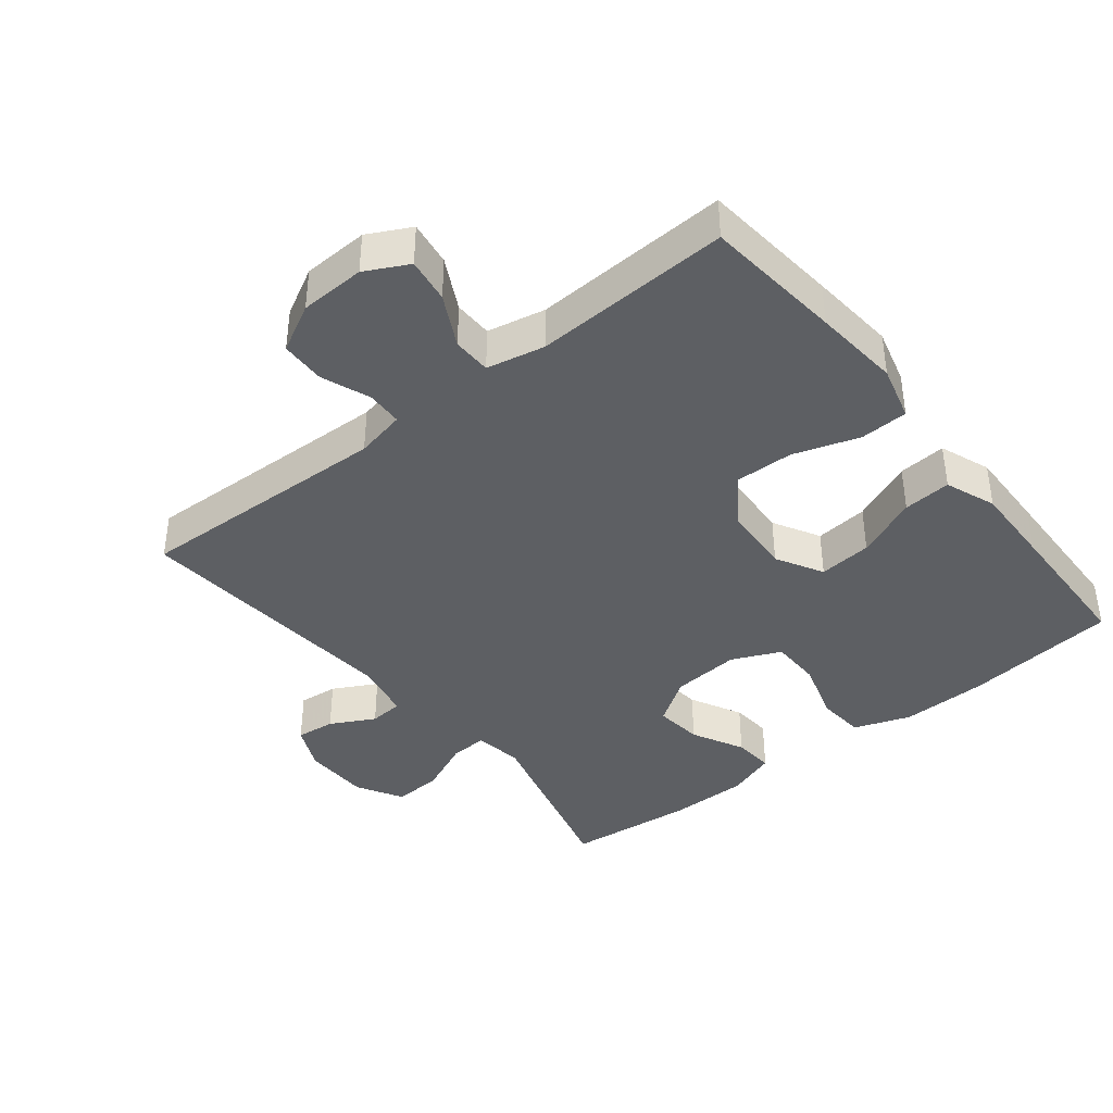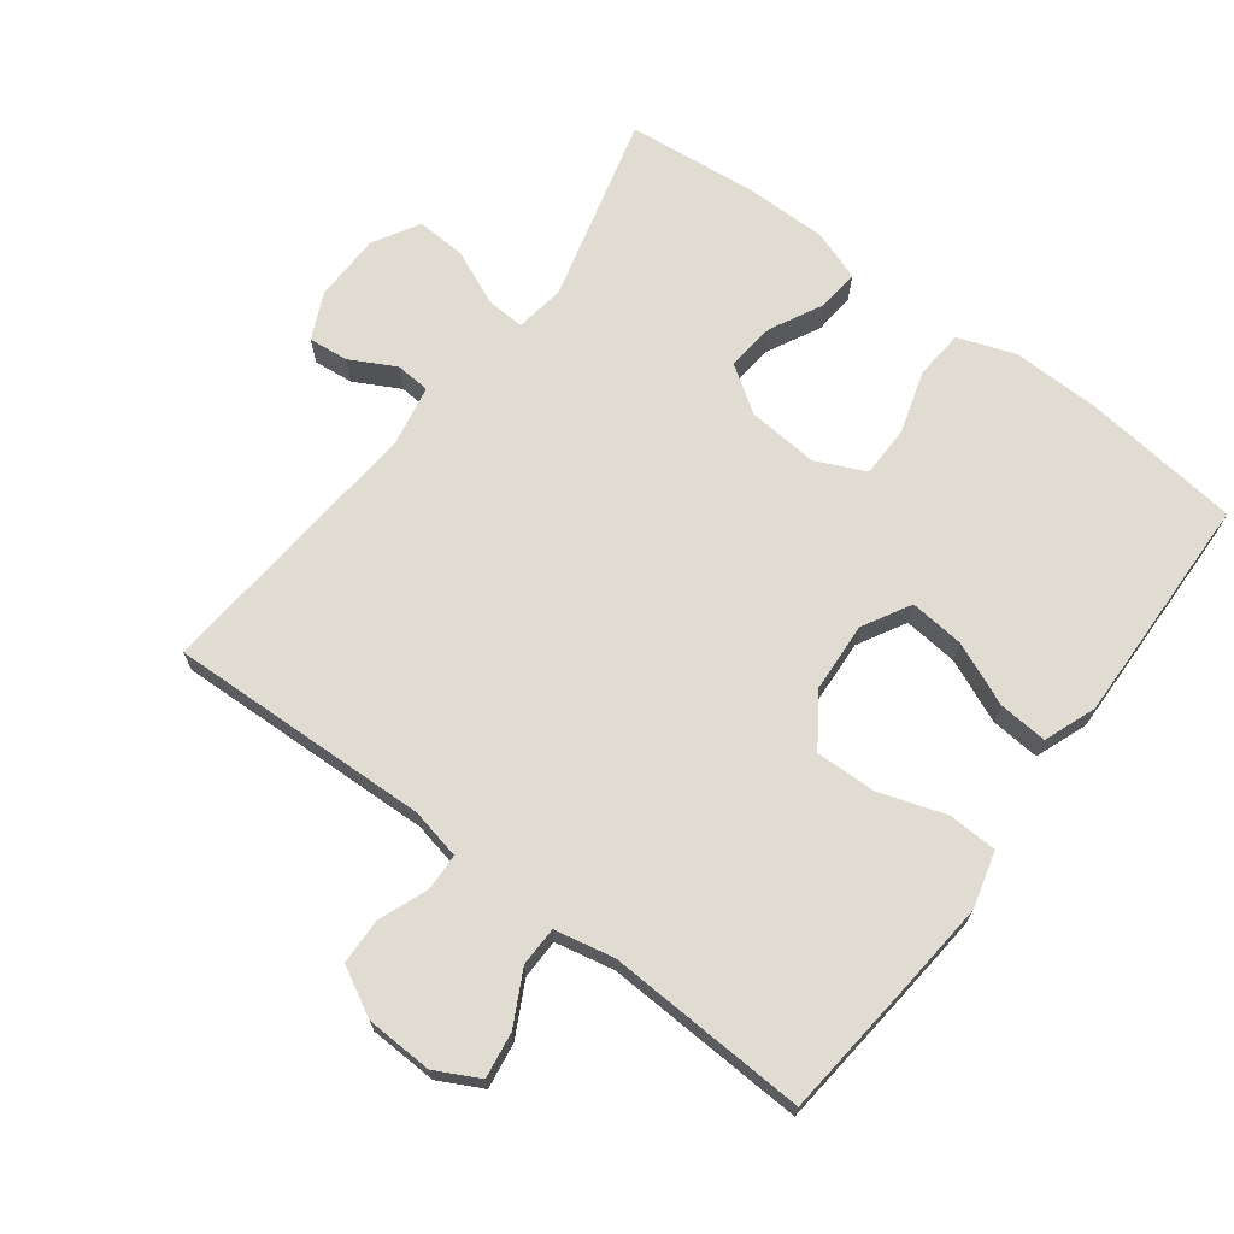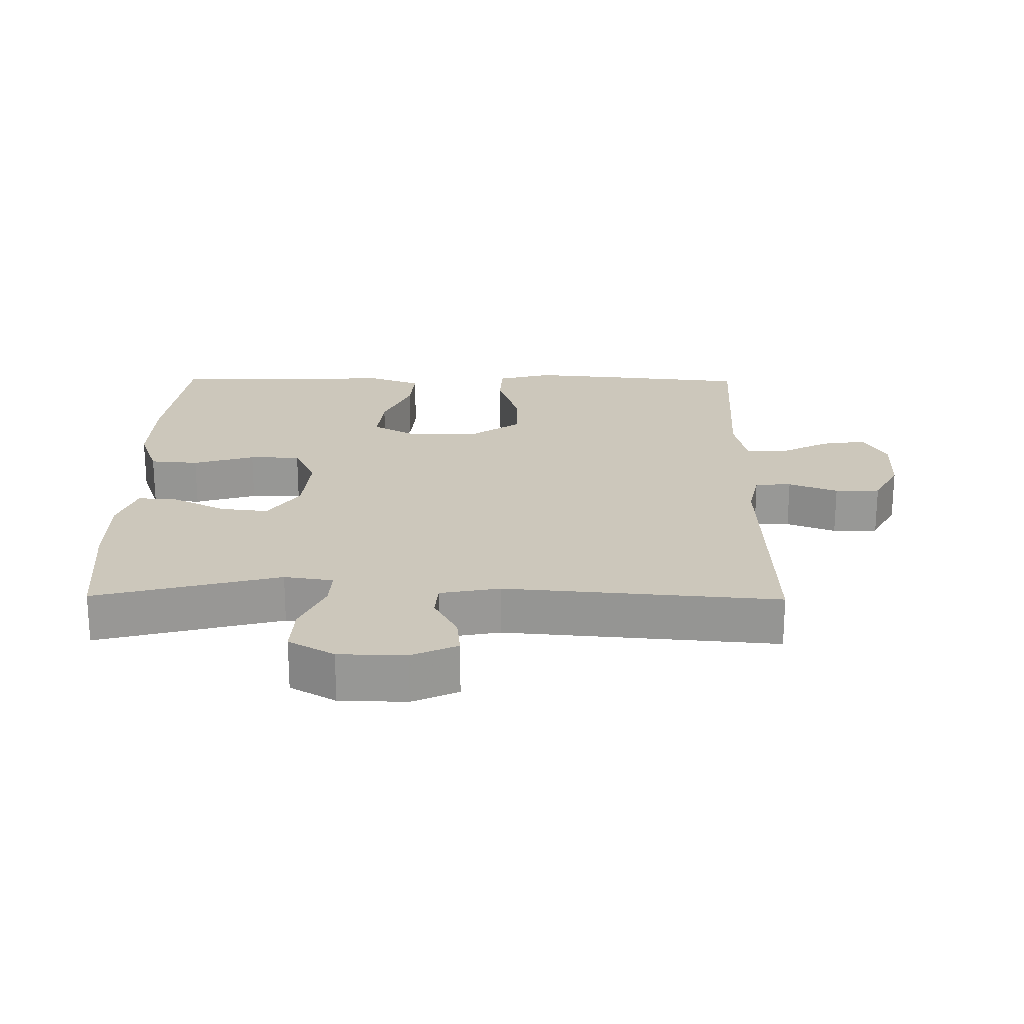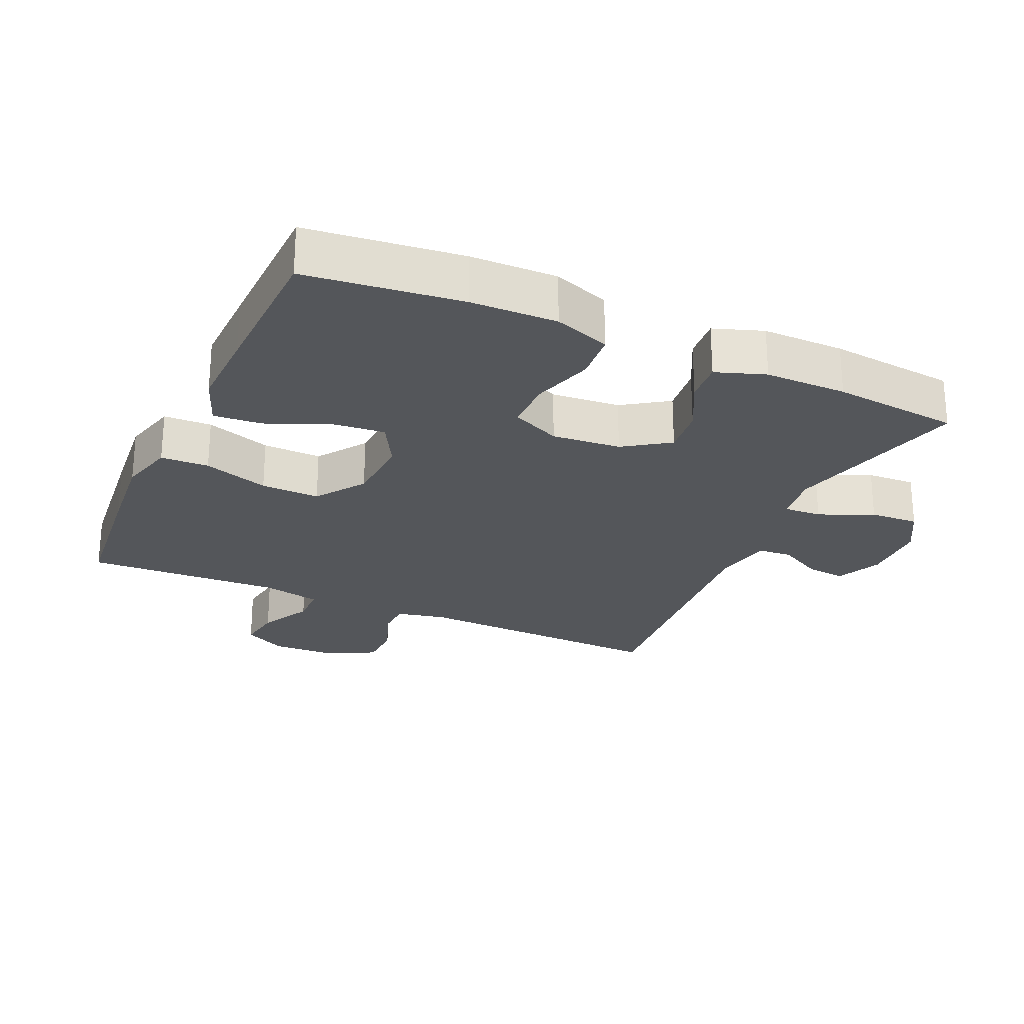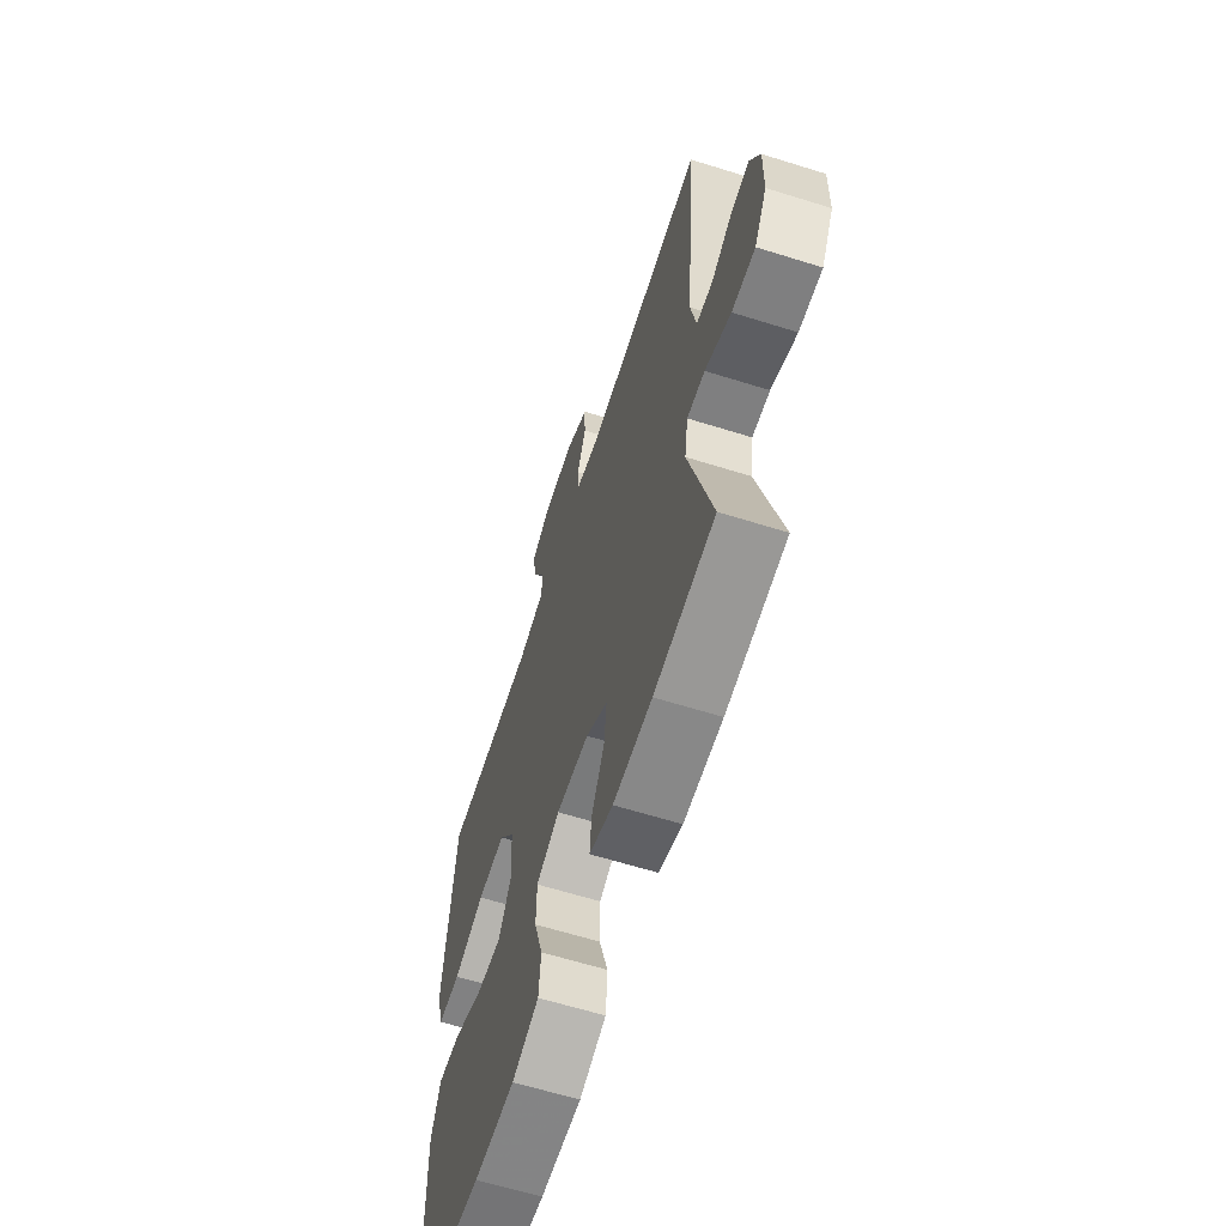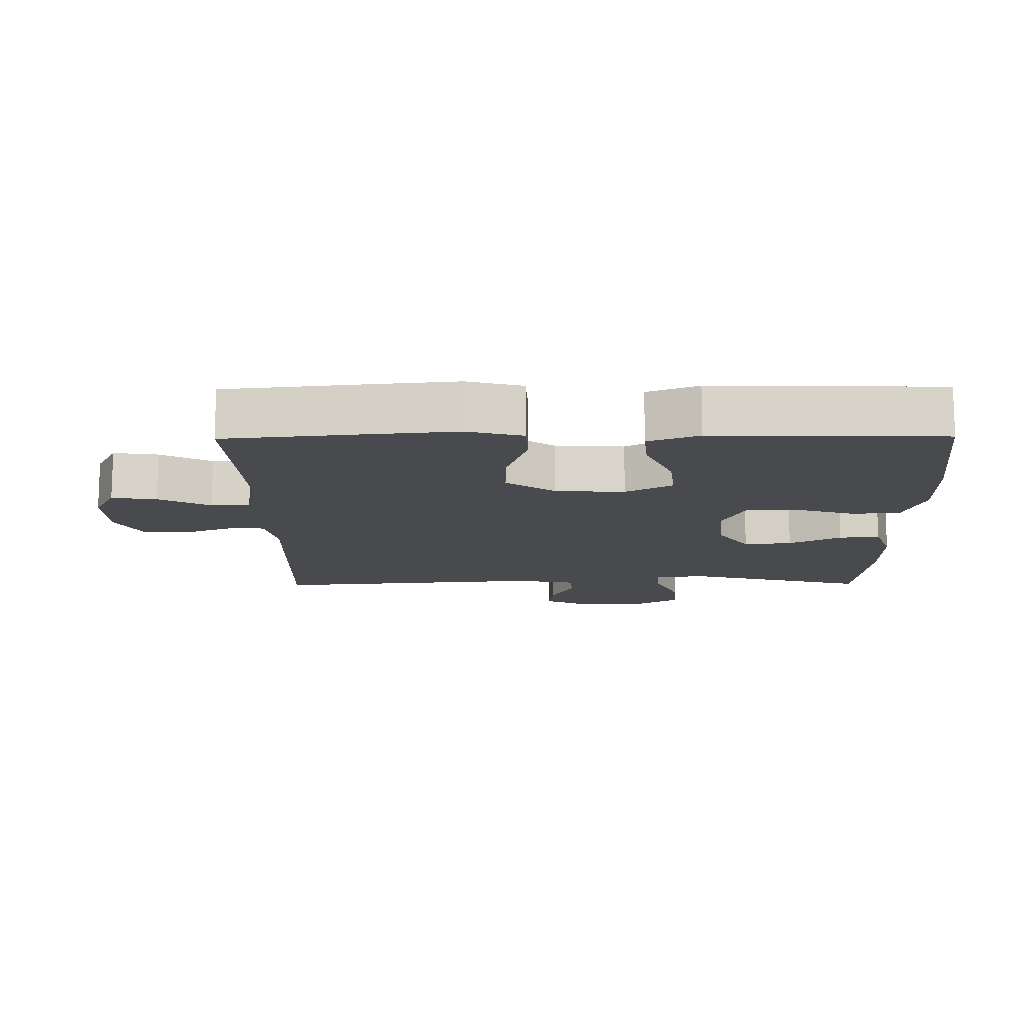
<metadata>
{"format":"obj","ext":"obj","renderer":"f3d","projection":"perspective","resolution":1024,"background":"white","views":[{"elev":-39.8,"azim":38.5,"up":"+Y"},{"elev":69.2,"azim":36.9,"up":"+Y"},{"elev":21.7,"azim":-89.3,"up":"+Y"},{"elev":-25.2,"azim":155.7,"up":"+Y"},{"elev":-62.9,"azim":-107.6,"up":"+Z"},{"elev":-13.4,"azim":90.7,"up":"+Y"}]}
</metadata>
<code>
v 0.5 0.07 0.5
v 0.521 0.07 0.292
v 0.533 0.07 0.162
v 0.511 0.07 0.079
v 0.439 0.07 0.076
v 0.341 0.07 0.108
v 0.253 0.07 0.11
v 0.202 0.07 0.037
v 0.196 0.07 -0.067
v 0.235 0.07 -0.137
v 0.315 0.07 -0.129
v 0.408 0.07 -0.089
v 0.48 0.07 -0.083
v 0.509 0.07 -0.159
v 0.506 0.07 -0.281
v 0.5 0.07 -0.5
v 0.269 0.07 -0.527
v 0.14 0.07 -0.53
v 0.056 0.07 -0.5
v 0.05 0.07 -0.428
v 0.078 0.07 -0.336
v 0.077 0.07 -0.26
v 0.004 0.07 -0.227
v -0.099 0.07 -0.236
v -0.167 0.07 -0.282
v -0.159 0.07 -0.354
v -0.119 0.07 -0.432
v -0.114 0.07 -0.493
v -0.188 0.07 -0.519
v -0.31 0.07 -0.519
v -0.5 0.07 -0.5
v -0.428 0.07 -0.225
v -0.439 0.07 -0.152
v -0.495 0.07 -0.155
v -0.576 0.07 -0.191
v -0.649 0.07 -0.195
v -0.688 0.07 -0.127
v -0.69 0.07 -0.027
v -0.659 0.07 0.041
v -0.6 0.07 0.035
v -0.534 0.07 0
v -0.483 0.07 0.004
v -0.466 0.07 0.093
v -0.5 0.07 0.5
v -0.116 0.07 0.487
v -0.041 0.07 0.503
v -0.039 0.07 0.557
v -0.067 0.07 0.63
v -0.065 0.07 0.697
v 0.006 0.07 0.735
v 0.104 0.07 0.739
v 0.168 0.07 0.706
v 0.158 0.07 0.639
v 0.118 0.07 0.562
v 0.119 0.07 0.504
v 0.206 0.07 0.486
v 0.5 0 0.5
v 0.521 0 0.292
v 0.533 0 0.162
v 0.511 0 0.079
v 0.439 0 0.076
v 0.341 0 0.108
v 0.253 0 0.11
v 0.202 0 0.037
v 0.196 0 -0.067
v 0.235 0 -0.137
v 0.315 0 -0.129
v 0.408 0 -0.089
v 0.48 0 -0.083
v 0.509 0 -0.159
v 0.506 0 -0.281
v 0.5 0 -0.5
v 0.269 0 -0.527
v 0.14 0 -0.53
v 0.056 0 -0.5
v 0.05 0 -0.428
v 0.078 0 -0.336
v 0.077 0 -0.26
v 0.004 0 -0.227
v -0.099 0 -0.236
v -0.167 0 -0.282
v -0.159 0 -0.354
v -0.119 0 -0.432
v -0.114 0 -0.493
v -0.188 0 -0.519
v -0.31 0 -0.519
v -0.5 0 -0.5
v -0.428 0 -0.225
v -0.439 0 -0.152
v -0.495 0 -0.155
v -0.576 0 -0.191
v -0.649 0 -0.195
v -0.688 0 -0.127
v -0.69 0 -0.027
v -0.659 0 0.041
v -0.6 0 0.035
v -0.534 0 0
v -0.483 0 0.004
v -0.466 0 0.093
v -0.5 0 0.5
v -0.116 0 0.487
v -0.041 0 0.503
v -0.039 0 0.557
v -0.067 0 0.63
v -0.065 0 0.697
v 0.006 0 0.735
v 0.104 0 0.739
v 0.168 0 0.706
v 0.158 0 0.639
v 0.118 0 0.562
v 0.119 0 0.504
v 0.206 0 0.486
f 51 52 53 54
f 51 54 55
f 50 51 55
f 47 48 49 50
f 46 47 50 55
f 45 46 55 56
f 43 44 45
f 42 43 45 56
f 38 39 40 41
f 38 41 42
f 37 38 42
f 34 35 36 37
f 33 34 37 42
f 29 30 31 32
f 29 32 33
f 26 27 28 29
f 25 26 29 33
f 24 25 33 42
f 18 19 20 21
f 18 21 22
f 17 18 22
f 16 17 22
f 15 16 22
f 14 15 22 23
f 11 12 13 14
f 10 11 14 23
f 3 4 5 6
f 3 6 7
f 2 3 7
f 1 2 7
f 56 1 7 8
f 9 10 23 24
f 24 42 56
f 8 9 24 56
f 110 109 108 107
f 111 110 107
f 111 107 106
f 106 105 104 103
f 111 106 103 102
f 112 111 102 101
f 101 100 99
f 112 101 99 98
f 97 96 95 94
f 98 97 94
f 98 94 93
f 93 92 91 90
f 98 93 90 89
f 88 87 86 85
f 89 88 85
f 85 84 83 82
f 89 85 82 81
f 98 89 81 80
f 77 76 75 74
f 78 77 74
f 78 74 73
f 78 73 72
f 78 72 71
f 79 78 71 70
f 70 69 68 67
f 79 70 67 66
f 62 61 60 59
f 63 62 59
f 63 59 58
f 63 58 57
f 64 63 57 112
f 80 79 66 65
f 112 98 80
f 112 80 65 64
f 1 57 58 2
f 2 58 59 3
f 3 59 60 4
f 4 60 61 5
f 5 61 62 6
f 6 62 63 7
f 7 63 64 8
f 8 64 65 9
f 9 65 66 10
f 10 66 67 11
f 11 67 68 12
f 12 68 69 13
f 13 69 70 14
f 14 70 71 15
f 15 71 72 16
f 16 72 73 17
f 17 73 74 18
f 18 74 75 19
f 19 75 76 20
f 20 76 77 21
f 21 77 78 22
f 22 78 79 23
f 23 79 80 24
f 24 80 81 25
f 25 81 82 26
f 26 82 83 27
f 27 83 84 28
f 28 84 85 29
f 29 85 86 30
f 30 86 87 31
f 31 87 88 32
f 32 88 89 33
f 33 89 90 34
f 34 90 91 35
f 35 91 92 36
f 36 92 93 37
f 37 93 94 38
f 38 94 95 39
f 39 95 96 40
f 40 96 97 41
f 41 97 98 42
f 42 98 99 43
f 43 99 100 44
f 44 100 101 45
f 45 101 102 46
f 46 102 103 47
f 47 103 104 48
f 48 104 105 49
f 49 105 106 50
f 50 106 107 51
f 51 107 108 52
f 52 108 109 53
f 53 109 110 54
f 54 110 111 55
f 55 111 112 56
f 56 112 57 1

</code>
